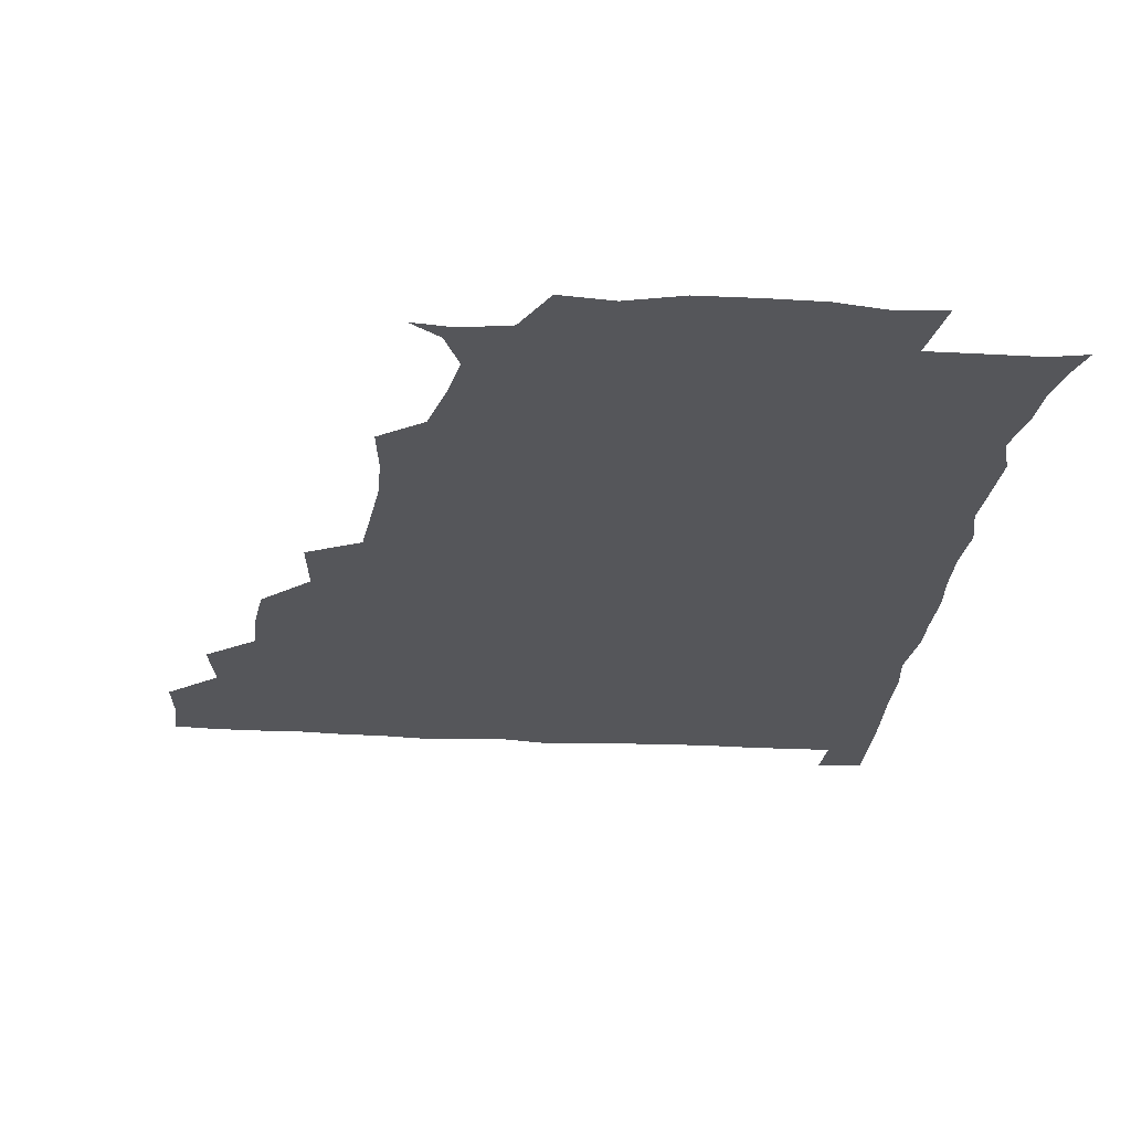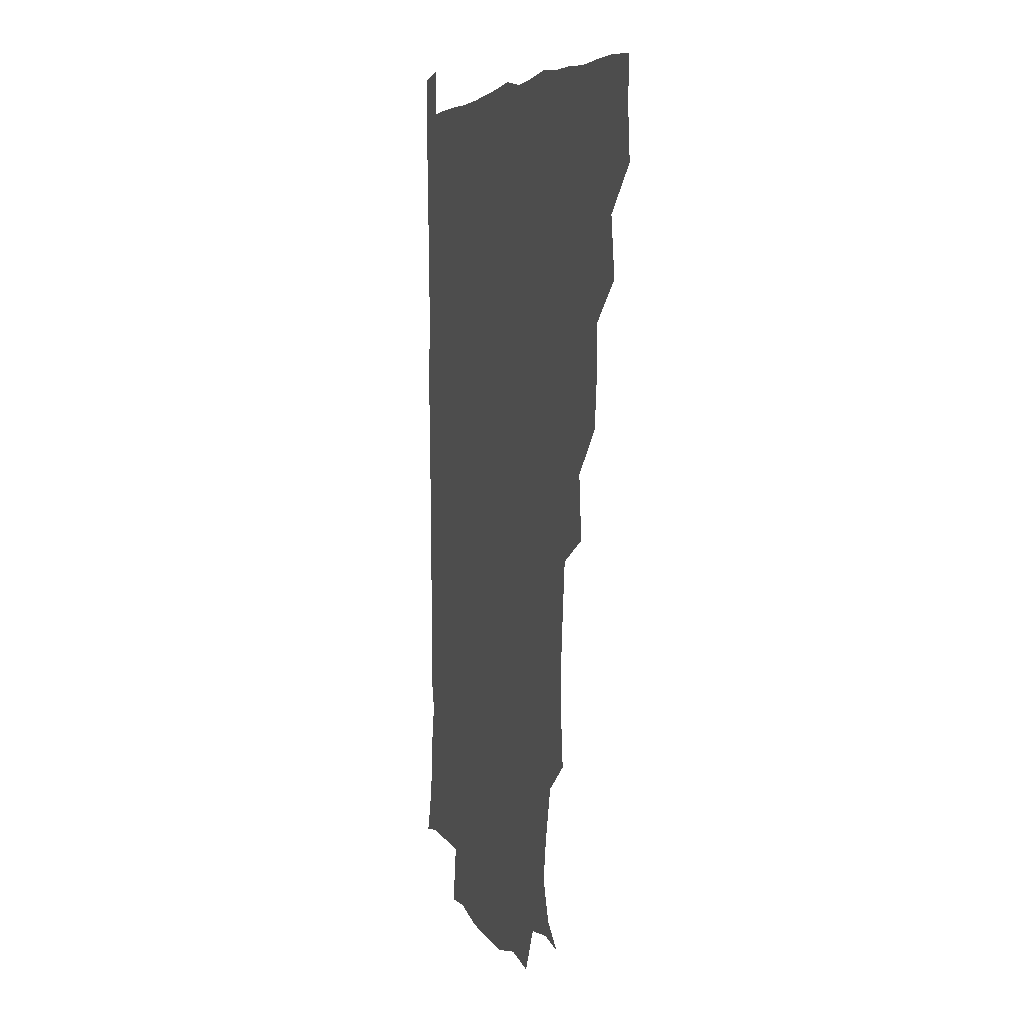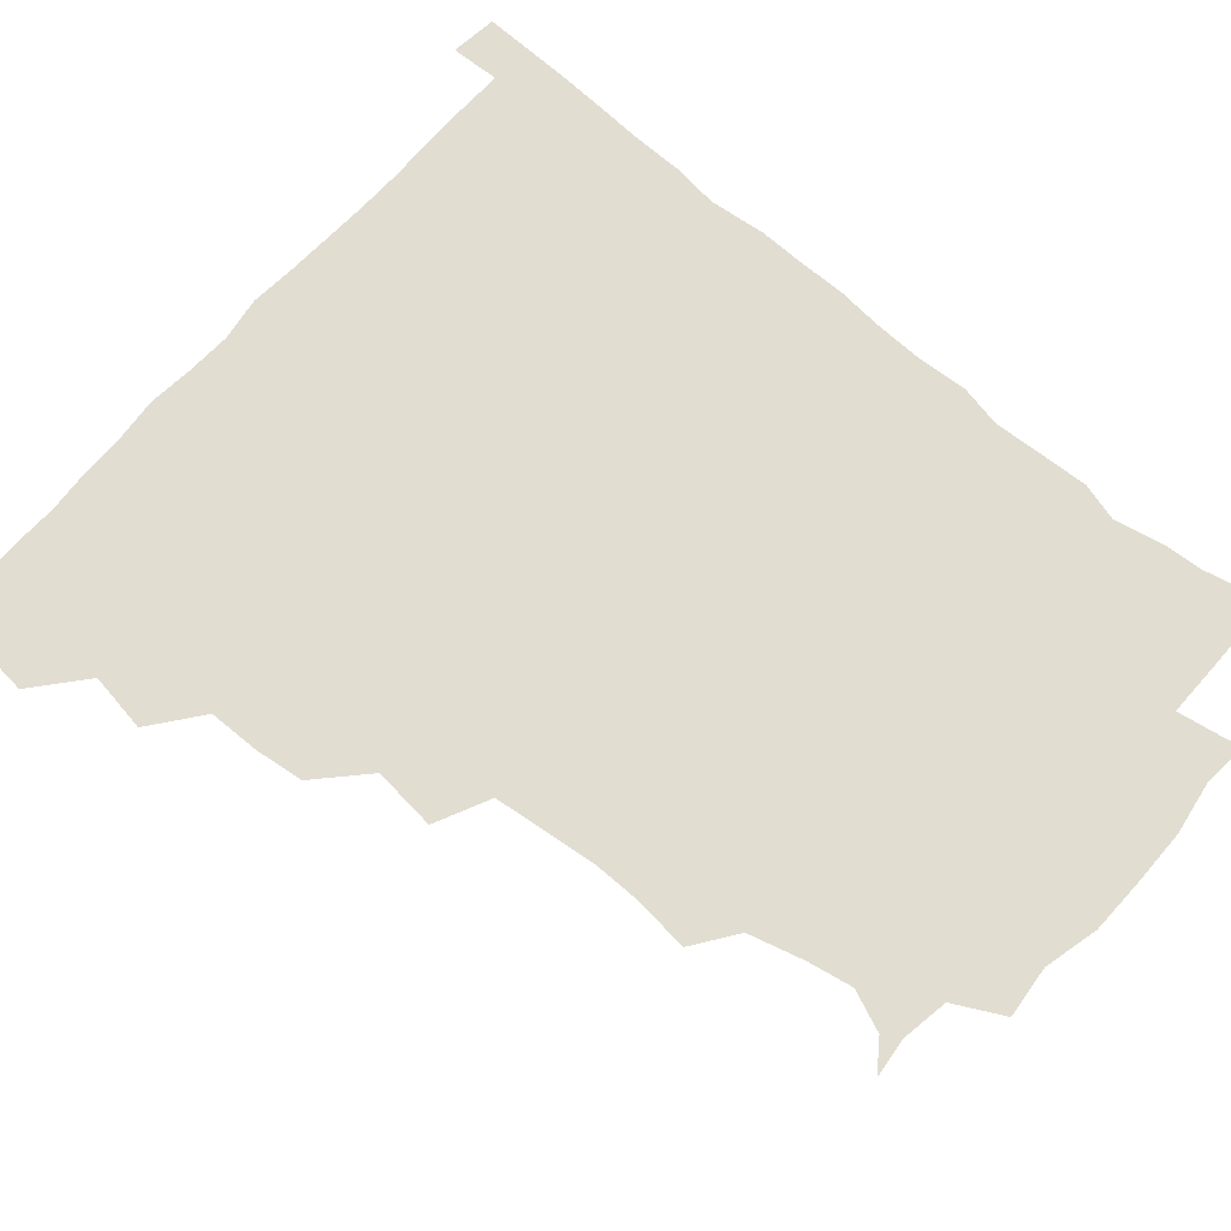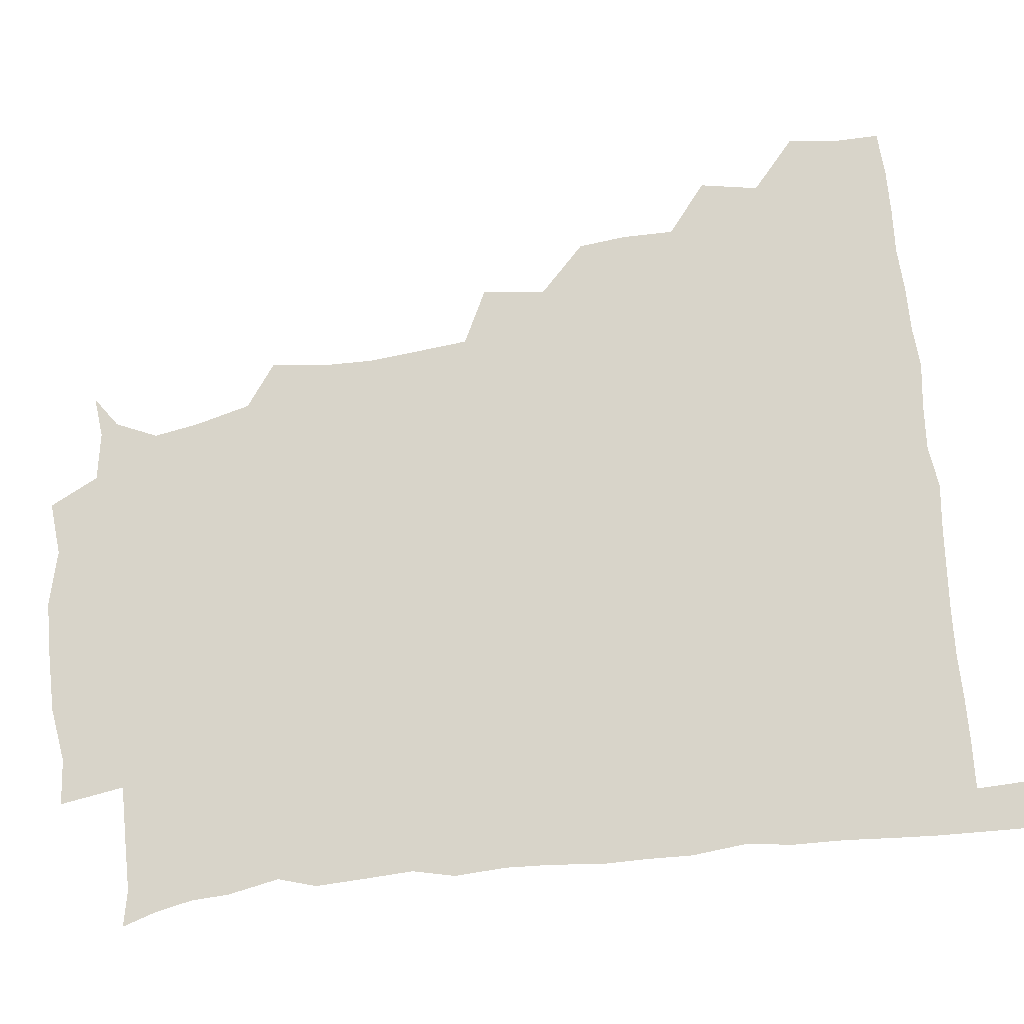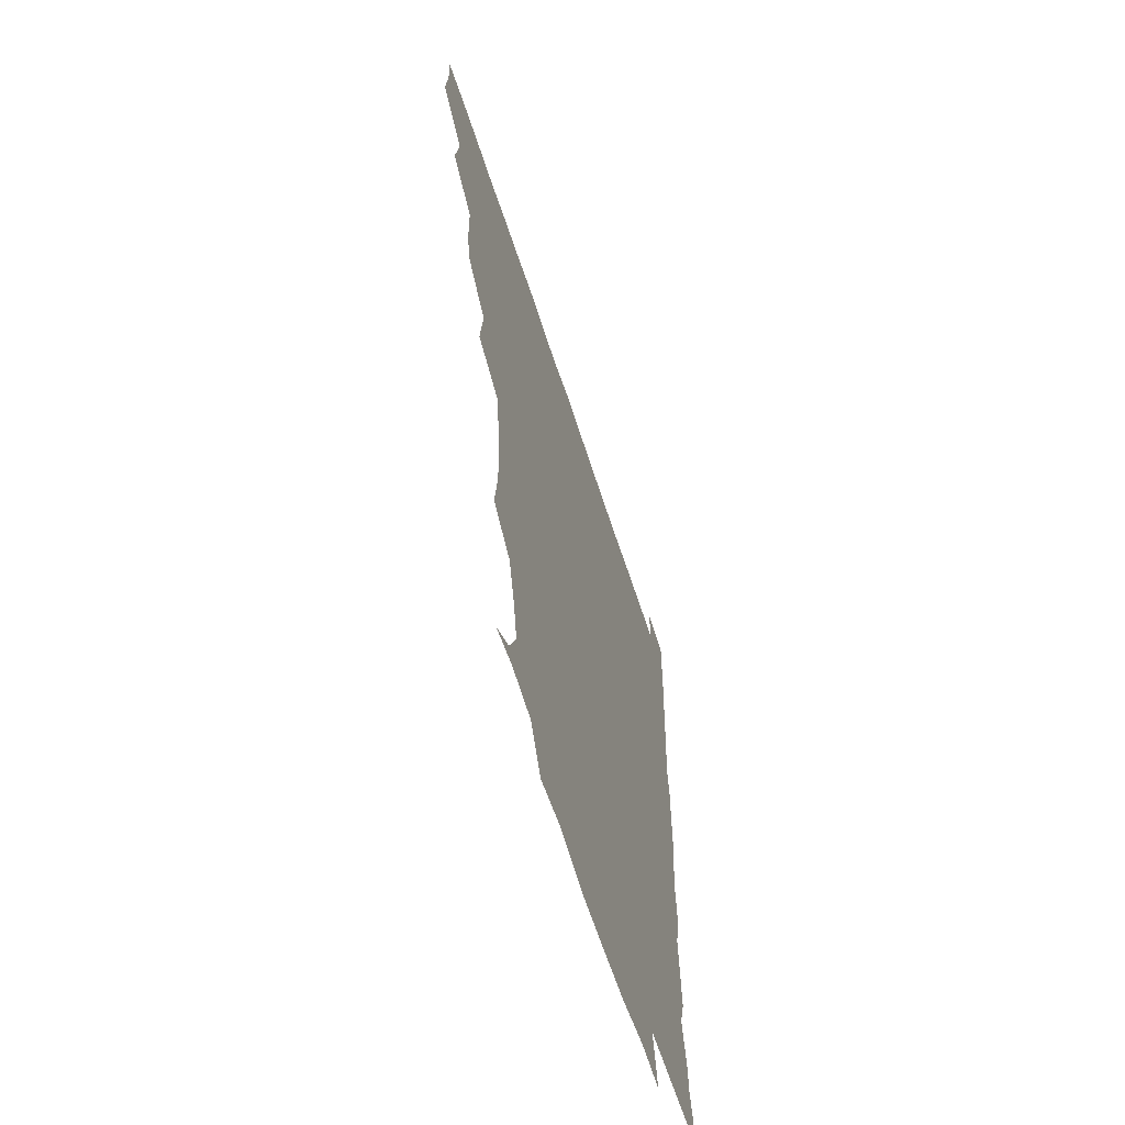
<metadata>
{"format":"obj","ext":"obj","renderer":"f3d","projection":"perspective","resolution":1024,"background":"white","views":[{"elev":-25.9,"azim":-5.5,"up":"+Z"},{"elev":5.5,"azim":-105.5,"up":"+Y"},{"elev":68.9,"azim":-49.2,"up":"+Z"},{"elev":75.0,"azim":84.2,"up":"+Z"},{"elev":-63.2,"azim":-72.0,"up":"+Y"}]}
</metadata>
<code>
v 435.4 404 0
v 437 420.5 0
v 436.5 435.7 0
v 449.4 370 0
v 452.5 389.4 0
v 451.5 405 0
v 452.2 420.6 0
v 451.3 436.9 0
v 468.4 323.9 0
v 466.4 339.6 0
v 466.1 357 0
v 468.2 376.3 0
v 467.6 391.1 0
v 467.2 405.9 0
v 466.9 420.6 0
v 466.2 436.9 0
v 482.1 287.8 0
v 484.3 308.7 0
v 483.6 330.2 0
v 482.8 345.7 0
v 483.2 362.1 0
v 482.8 376.9 0
v 482.4 391.5 0
v 482.1 406 0
v 481.7 420.7 0
v 481.4 436.4 0
v 501.9 210.9 0
v 503.9 228.7 0
v 503.9 245 0
v 502.4 259.1 0
v 500.1 279.1 0
v 498.7 297.9 0
v 498.2 314.6 0
v 496.7 329.4 0
v 496.9 345.3 0
v 497.5 362 0
v 497.5 377 0
v 497.1 391.4 0
v 496.9 405.9 0
v 496.7 420.1 0
v 496.3 437.5 0
v 508.6 147.4 0
v 518.4 154.4 0
v 524 167.8 0
v 521.2 182.4 0
v 516.3 200.6 0
v 517.6 221.8 0
v 517 238 0
v 516.1 253 0
v 514.7 268.9 0
v 513.7 285.8 0
v 513.6 302.2 0
v 514 319 0
v 513.6 333.4 0
v 512.3 347.1 0
v 512.9 363 0
v 512.3 377 0
v 511.8 391.4 0
v 511.5 405.9 0
v 511.3 420.4 0
v 511.1 437.7 0
v 521.7 148.8 0
v 531 159.6 0
v 533.6 176.5 0
v 531.2 192.8 0
v 529.6 208.2 0
v 531.5 228.3 0
v 529.6 241.3 0
v 528.9 255.9 0
v 528.5 272.2 0
v 527.5 286.4 0
v 527.8 303.6 0
v 527.6 317.3 0
v 527.8 333.4 0
v 527.3 347.7 0
v 527.2 362.3 0
v 527.8 377.2 0
v 526.6 391.4 0
v 526.6 405.9 0
v 526.1 421.3 0
v 525.4 438.9 0
v 537.3 146.1 0
v 545.7 167.2 0
v 545.8 183.1 0
v 543.9 196.8 0
v 544.3 213.9 0
v 544.8 230.5 0
v 543.5 243.7 0
v 543.6 259.4 0
v 542.5 272.4 0
v 542.2 287.6 0
v 541.7 301.5 0
v 542.3 318.6 0
v 542.4 333.4 0
v 542 347.5 0
v 541.8 361.8 0
v 542.2 377 0
v 541.9 391.1 0
v 542 405.2 0
v 541.3 420.6 0
v 540.4 437.4 0
v 545.7 130.1 0
v 555.7 152.1 0
v 558.9 168.4 0
v 558.4 185.6 0
v 558.3 199.7 0
v 558.2 214.8 0
v 558.5 229.9 0
v 557.4 244.1 0
v 557.3 259.1 0
v 557.1 273.8 0
v 556.6 288.1 0
v 557.6 304.7 0
v 556.6 317.5 0
v 557.2 334.3 0
v 556.7 347.5 0
v 557.2 362.7 0
v 556.8 376.7 0
v 556.4 391.1 0
v 556.6 405.4 0
v 556.4 420 0
v 555.5 436.7 0
v 562.8 131.6 0
v 571.3 152.9 0
v 572.8 170.7 0
v 572.7 184.4 0
v 572.2 199.8 0
v 570.7 216.6 0
v 573.7 231.9 0
v 571.7 244.3 0
v 571.8 259.7 0
v 571.7 273.4 0
v 571.4 287.9 0
v 571.6 304.8 0
v 572 319.6 0
v 571.7 333.4 0
v 571.5 347.7 0
v 572 363.1 0
v 571.5 376.8 0
v 571.7 391.2 0
v 571.3 405.7 0
v 570.9 420.3 0
v 569.9 438.9 0
v 580.8 127.1 0
v 586.2 153.5 0
v 586.4 170.1 0
v 586.9 185.2 0
v 587 201.3 0
v 585.6 213.6 0
v 585.2 234.1 0
v 586.4 245.8 0
v 586.8 259.4 0
v 586.5 274.4 0
v 586.2 288.7 0
v 586.2 304.8 0
v 586.3 319.6 0
v 586.5 333.4 0
v 586.3 347.3 0
v 586.4 362.6 0
v 586.5 376.8 0
v 586.5 391.2 0
v 586.5 405.4 0
v 585.6 421.2 0
v 584.4 437.7 0
v 599.7 126.7 0
v 600.7 153.1 0
v 600.5 170.1 0
v 601 186.2 0
v 601.1 201.2 0
v 602.3 213.7 0
v 601 227.6 0
v 600.8 241.9 0
v 600.2 259.8 0
v 600.8 275 0
v 600.8 289.3 0
v 600.7 304.8 0
v 601 318.2 0
v 601 334 0
v 601.2 348 0
v 601.3 362.8 0
v 601.5 377 0
v 601.3 391.4 0
v 601.1 406.1 0
v 600.4 421.3 0
v 599.1 436.9 0
v 617.8 126.7 0
v 615.4 153 0
v 615.4 168.9 0
v 614.7 185.5 0
v 614.8 200.3 0
v 615.9 216.2 0
v 615.1 230.5 0
v 615.2 246.6 0
v 615.3 259.9 0
v 614.8 275.4 0
v 615.2 289.7 0
v 615.1 304 0
v 615.6 319.6 0
v 615.5 333.5 0
v 615.8 348.7 0
v 616 363.1 0
v 616.3 377.2 0
v 616.7 391.6 0
v 616.8 405.7 0
v 616 420.8 0
v 614.4 436.1 0
v 635.3 129.4 0
v 631.2 150.6 0
v 629.4 169.6 0
v 629.3 184.5 0
v 628.6 200.5 0
v 629 216.8 0
v 629 231.5 0
v 629 245.4 0
v 629.5 260.8 0
v 629.5 274.2 0
v 629.4 289.4 0
v 629.7 303 0
v 629.1 321 0
v 629.9 334 0
v 630 349.5 0
v 630.6 362.8 0
v 631 377.3 0
v 631.2 391.7 0
v 631.4 406.1 0
v 631.4 420.5 0
v 630.2 435.7 0
v 650.2 128 0
v 646.6 149 0
v 644.4 166.5 0
v 642.7 184.5 0
v 642.4 200.2 0
v 642.2 216.3 0
v 643 230.2 0
v 644 242.1 0
v 642.4 260.7 0
v 643.4 274.3 0
v 643.2 289.2 0
v 645 301.6 0
v 643.9 318.2 0
v 644.4 332.7 0
v 643.8 349.3 0
v 645 362.6 0
v 645.3 378.8 0
v 645.8 392 0
v 646 406.3 0
v 646.2 420.6 0
v 645.3 436.1 0
v 666.3 148.9 0
v 658.9 167.3 0
v 657 182.5 0
v 656.1 198.1 0
v 655.5 213.9 0
v 655.9 229.3 0
v 656.8 243 0
v 657.1 257.3 0
v 657 273 0
v 657.9 286.8 0
v 657.8 303.3 0
v 657.9 317.8 0
v 659.3 331.1 0
v 659.1 346.6 0
v 659.3 361.8 0
v 659.1 378.2 0
v 659.9 392.3 0
v 660.7 406.4 0
v 660.9 421 0
v 660.6 436.1 0
v 681.1 148.8 0
v 674.6 163.8 0
v 671.2 179.2 0
v 670 193.8 0
v 669 208.9 0
v 669.6 224.5 0
v 669.7 239.4 0
v 670.3 254 0
v 671.2 269.1 0
v 670.6 285.4 0
v 671.2 300.4 0
v 673.3 313.5 0
v 672.3 330.4 0
v 671.9 346.5 0
v 672.9 360.9 0
v 673.7 376 0
v 674.6 391 0
v 675.2 406.4 0
v 675.7 421 0
v 676.1 435.7 0
v 675.4 452.1 0
v 693 146.4 0
v 689.4 157.2 0
v 686.7 169.6 0
v 686 182 0
v 682.6 198.9 0
v 686.1 211.2 0
v 685.4 227 0
v 684.5 243.7 0
v 687.5 257.7 0
v 686.5 274.8 0
v 687 290.9 0
v 688.5 306 0
v 688.4 321.9 0
v 688.7 337.4 0
v 686.7 356.1 0
v 688.6 371.3 0
v 688.8 388.8 0
v 689.7 405.2 0
v 690.4 420.6 0
v 690.7 435.6 0
v 691 450.2 0
f 5 6 1
f 1 6 2
f 6 7 2
f 2 7 3
f 7 8 3
f 11 12 4
f 4 12 5
f 12 13 5
f 5 13 6
f 13 14 6
f 6 14 7
f 14 15 7
f 7 15 8
f 15 16 8
f 18 19 9
f 9 19 10
f 19 20 10
f 10 20 11
f 20 21 11
f 11 21 12
f 21 22 12
f 12 22 13
f 22 23 13
f 13 23 14
f 23 24 14
f 14 24 15
f 24 25 15
f 15 25 16
f 25 26 16
f 31 32 17
f 17 32 18
f 32 33 18
f 18 33 19
f 33 34 19
f 19 34 20
f 34 35 20
f 20 35 21
f 35 36 21
f 21 36 22
f 36 37 22
f 22 37 23
f 37 38 23
f 23 38 24
f 38 39 24
f 24 39 25
f 39 40 25
f 25 40 26
f 40 41 26
f 46 47 27
f 27 47 28
f 47 48 28
f 28 48 29
f 48 49 29
f 29 49 30
f 49 50 30
f 30 50 31
f 50 51 31
f 31 51 32
f 51 52 32
f 32 52 33
f 52 53 33
f 33 53 34
f 53 54 34
f 34 54 35
f 54 55 35
f 35 55 36
f 55 56 36
f 36 56 37
f 56 57 37
f 37 57 38
f 57 58 38
f 38 58 39
f 58 59 39
f 39 59 40
f 59 60 40
f 40 60 41
f 60 61 41
f 42 62 43
f 62 63 43
f 43 63 44
f 63 64 44
f 44 64 45
f 64 65 45
f 45 65 46
f 65 66 46
f 46 66 47
f 66 67 47
f 47 67 48
f 67 68 48
f 48 68 49
f 68 69 49
f 49 69 50
f 69 70 50
f 50 70 51
f 70 71 51
f 51 71 52
f 71 72 52
f 52 72 53
f 72 73 53
f 53 73 54
f 73 74 54
f 54 74 55
f 74 75 55
f 55 75 56
f 75 76 56
f 56 76 57
f 76 77 57
f 57 77 58
f 77 78 58
f 58 78 59
f 78 79 59
f 59 79 60
f 79 80 60
f 60 80 61
f 80 81 61
f 62 82 63
f 82 83 63
f 63 83 64
f 83 84 64
f 64 84 65
f 84 85 65
f 65 85 66
f 85 86 66
f 66 86 67
f 86 87 67
f 67 87 68
f 87 88 68
f 68 88 69
f 88 89 69
f 69 89 70
f 89 90 70
f 70 90 71
f 90 91 71
f 71 91 72
f 91 92 72
f 72 92 73
f 92 93 73
f 73 93 74
f 93 94 74
f 74 94 75
f 94 95 75
f 75 95 76
f 95 96 76
f 76 96 77
f 96 97 77
f 77 97 78
f 97 98 78
f 78 98 79
f 98 99 79
f 79 99 80
f 99 100 80
f 80 100 81
f 100 101 81
f 102 103 82
f 82 103 83
f 103 104 83
f 83 104 84
f 104 105 84
f 84 105 85
f 105 106 85
f 85 106 86
f 106 107 86
f 86 107 87
f 107 108 87
f 87 108 88
f 108 109 88
f 88 109 89
f 109 110 89
f 89 110 90
f 110 111 90
f 90 111 91
f 111 112 91
f 91 112 92
f 112 113 92
f 92 113 93
f 113 114 93
f 93 114 94
f 114 115 94
f 94 115 95
f 115 116 95
f 95 116 96
f 116 117 96
f 96 117 97
f 117 118 97
f 97 118 98
f 118 119 98
f 98 119 99
f 119 120 99
f 99 120 100
f 120 121 100
f 100 121 101
f 121 122 101
f 102 123 103
f 123 124 103
f 103 124 104
f 124 125 104
f 104 125 105
f 125 126 105
f 105 126 106
f 126 127 106
f 106 127 107
f 127 128 107
f 107 128 108
f 128 129 108
f 108 129 109
f 129 130 109
f 109 130 110
f 130 131 110
f 110 131 111
f 131 132 111
f 111 132 112
f 132 133 112
f 112 133 113
f 133 134 113
f 113 134 114
f 134 135 114
f 114 135 115
f 135 136 115
f 115 136 116
f 136 137 116
f 116 137 117
f 137 138 117
f 117 138 118
f 138 139 118
f 118 139 119
f 139 140 119
f 119 140 120
f 140 141 120
f 120 141 121
f 141 142 121
f 121 142 122
f 142 143 122
f 123 144 124
f 144 145 124
f 124 145 125
f 145 146 125
f 125 146 126
f 146 147 126
f 126 147 127
f 147 148 127
f 127 148 128
f 148 149 128
f 128 149 129
f 149 150 129
f 129 150 130
f 150 151 130
f 130 151 131
f 151 152 131
f 131 152 132
f 152 153 132
f 132 153 133
f 153 154 133
f 133 154 134
f 154 155 134
f 134 155 135
f 155 156 135
f 135 156 136
f 156 157 136
f 136 157 137
f 157 158 137
f 137 158 138
f 158 159 138
f 138 159 139
f 159 160 139
f 139 160 140
f 160 161 140
f 140 161 141
f 161 162 141
f 141 162 142
f 162 163 142
f 142 163 143
f 163 164 143
f 144 165 145
f 165 166 145
f 145 166 146
f 166 167 146
f 146 167 147
f 167 168 147
f 147 168 148
f 168 169 148
f 148 169 149
f 169 170 149
f 149 170 150
f 170 171 150
f 150 171 151
f 171 172 151
f 151 172 152
f 172 173 152
f 152 173 153
f 173 174 153
f 153 174 154
f 174 175 154
f 154 175 155
f 175 176 155
f 155 176 156
f 176 177 156
f 156 177 157
f 177 178 157
f 157 178 158
f 178 179 158
f 158 179 159
f 179 180 159
f 159 180 160
f 180 181 160
f 160 181 161
f 181 182 161
f 161 182 162
f 182 183 162
f 162 183 163
f 183 184 163
f 163 184 164
f 184 185 164
f 165 186 166
f 186 187 166
f 166 187 167
f 187 188 167
f 167 188 168
f 188 189 168
f 168 189 169
f 189 190 169
f 169 190 170
f 190 191 170
f 170 191 171
f 191 192 171
f 171 192 172
f 192 193 172
f 172 193 173
f 193 194 173
f 173 194 174
f 194 195 174
f 174 195 175
f 195 196 175
f 175 196 176
f 196 197 176
f 176 197 177
f 197 198 177
f 177 198 178
f 198 199 178
f 178 199 179
f 199 200 179
f 179 200 180
f 200 201 180
f 180 201 181
f 201 202 181
f 181 202 182
f 202 203 182
f 182 203 183
f 203 204 183
f 183 204 184
f 204 205 184
f 184 205 185
f 205 206 185
f 186 207 187
f 207 208 187
f 187 208 188
f 208 209 188
f 188 209 189
f 209 210 189
f 189 210 190
f 210 211 190
f 190 211 191
f 211 212 191
f 191 212 192
f 212 213 192
f 192 213 193
f 213 214 193
f 193 214 194
f 214 215 194
f 194 215 195
f 215 216 195
f 195 216 196
f 216 217 196
f 196 217 197
f 217 218 197
f 197 218 198
f 218 219 198
f 198 219 199
f 219 220 199
f 199 220 200
f 220 221 200
f 200 221 201
f 221 222 201
f 201 222 202
f 222 223 202
f 202 223 203
f 223 224 203
f 203 224 204
f 224 225 204
f 204 225 205
f 225 226 205
f 205 226 206
f 226 227 206
f 207 228 208
f 228 229 208
f 208 229 209
f 229 230 209
f 209 230 210
f 230 231 210
f 210 231 211
f 231 232 211
f 211 232 212
f 232 233 212
f 212 233 213
f 233 234 213
f 213 234 214
f 234 235 214
f 214 235 215
f 235 236 215
f 215 236 216
f 236 237 216
f 216 237 217
f 237 238 217
f 217 238 218
f 238 239 218
f 218 239 219
f 239 240 219
f 219 240 220
f 240 241 220
f 220 241 221
f 241 242 221
f 221 242 222
f 242 243 222
f 222 243 223
f 243 244 223
f 223 244 224
f 244 245 224
f 224 245 225
f 245 246 225
f 225 246 226
f 246 247 226
f 226 247 227
f 247 248 227
f 229 249 230
f 249 250 230
f 230 250 231
f 250 251 231
f 231 251 232
f 251 252 232
f 232 252 233
f 252 253 233
f 233 253 234
f 253 254 234
f 234 254 235
f 254 255 235
f 235 255 236
f 255 256 236
f 236 256 237
f 256 257 237
f 237 257 238
f 257 258 238
f 238 258 239
f 258 259 239
f 239 259 240
f 259 260 240
f 240 260 241
f 260 261 241
f 241 261 242
f 261 262 242
f 242 262 243
f 262 263 243
f 243 263 244
f 263 264 244
f 244 264 245
f 264 265 245
f 245 265 246
f 265 266 246
f 246 266 247
f 266 267 247
f 247 267 248
f 267 268 248
f 249 269 250
f 269 270 250
f 250 270 251
f 270 271 251
f 251 271 252
f 271 272 252
f 252 272 253
f 272 273 253
f 253 273 254
f 273 274 254
f 254 274 255
f 274 275 255
f 255 275 256
f 275 276 256
f 256 276 257
f 276 277 257
f 257 277 258
f 277 278 258
f 258 278 259
f 278 279 259
f 259 279 260
f 279 280 260
f 260 280 261
f 280 281 261
f 261 281 262
f 281 282 262
f 262 282 263
f 282 283 263
f 263 283 264
f 283 284 264
f 264 284 265
f 284 285 265
f 265 285 266
f 285 286 266
f 266 286 267
f 286 287 267
f 267 287 268
f 287 288 268
f 269 290 270
f 290 291 270
f 270 291 271
f 291 292 271
f 271 292 272
f 292 293 272
f 272 293 273
f 293 294 273
f 273 294 274
f 294 295 274
f 274 295 275
f 295 296 275
f 275 296 276
f 296 297 276
f 276 297 277
f 297 298 277
f 277 298 278
f 298 299 278
f 278 299 279
f 299 300 279
f 279 300 280
f 300 301 280
f 280 301 281
f 301 302 281
f 281 302 282
f 302 303 282
f 282 303 283
f 303 304 283
f 283 304 284
f 304 305 284
f 284 305 285
f 305 306 285
f 285 306 286
f 306 307 286
f 286 307 287
f 307 308 287
f 287 308 288
f 308 309 288
f 288 309 289
f 309 310 289

</code>
